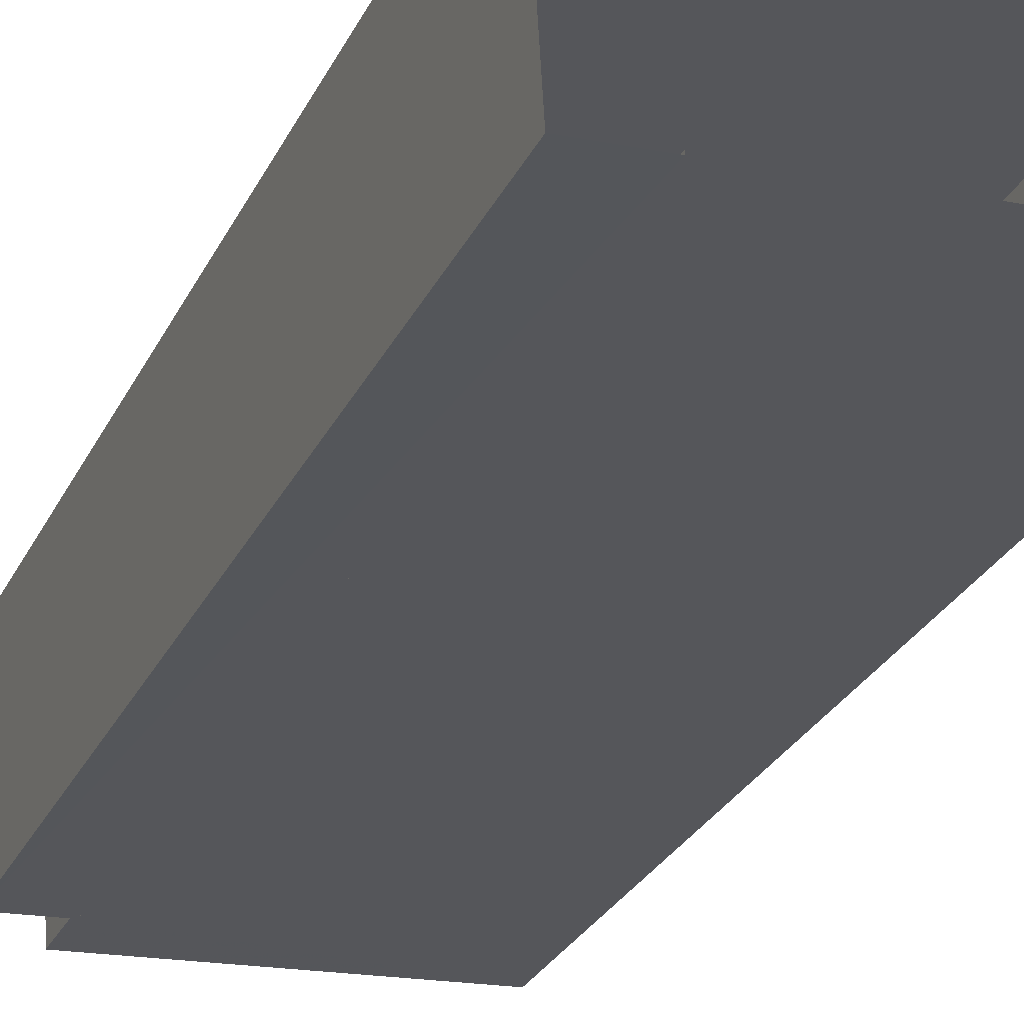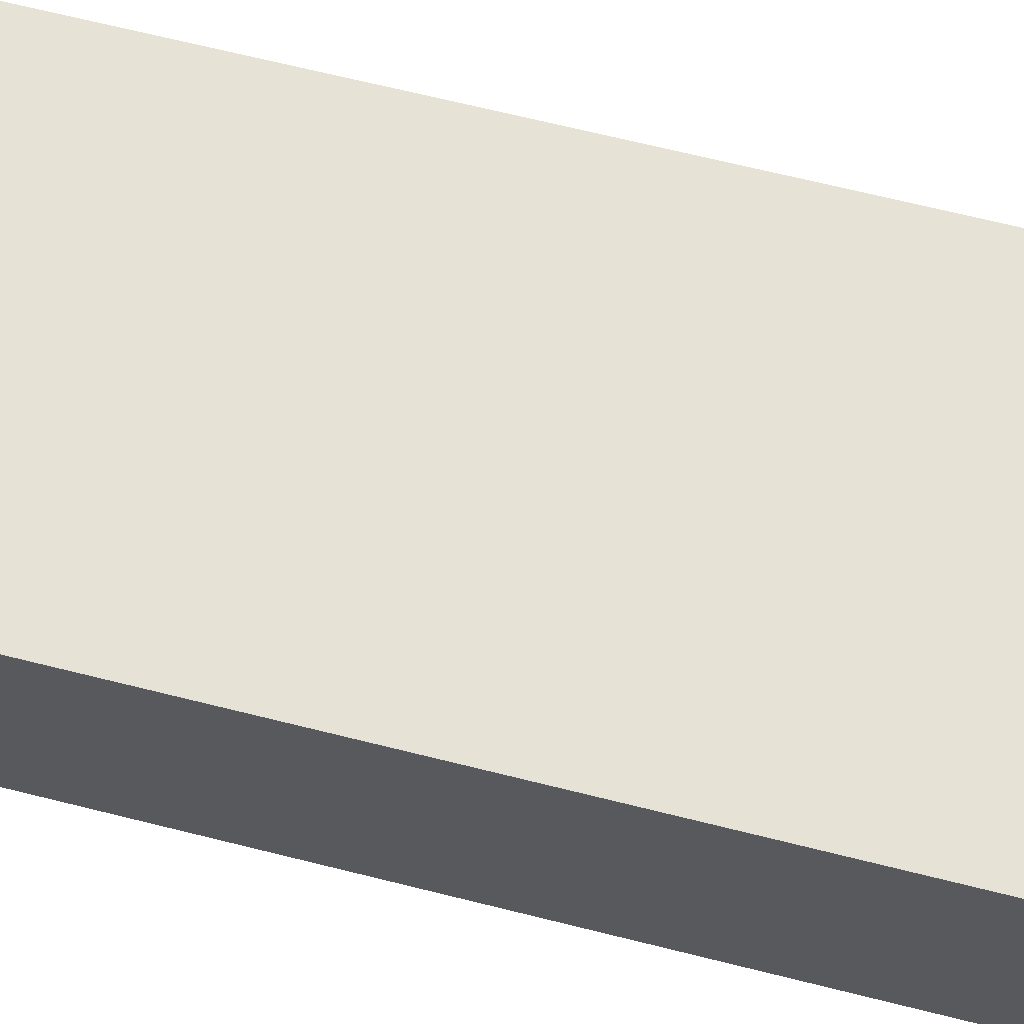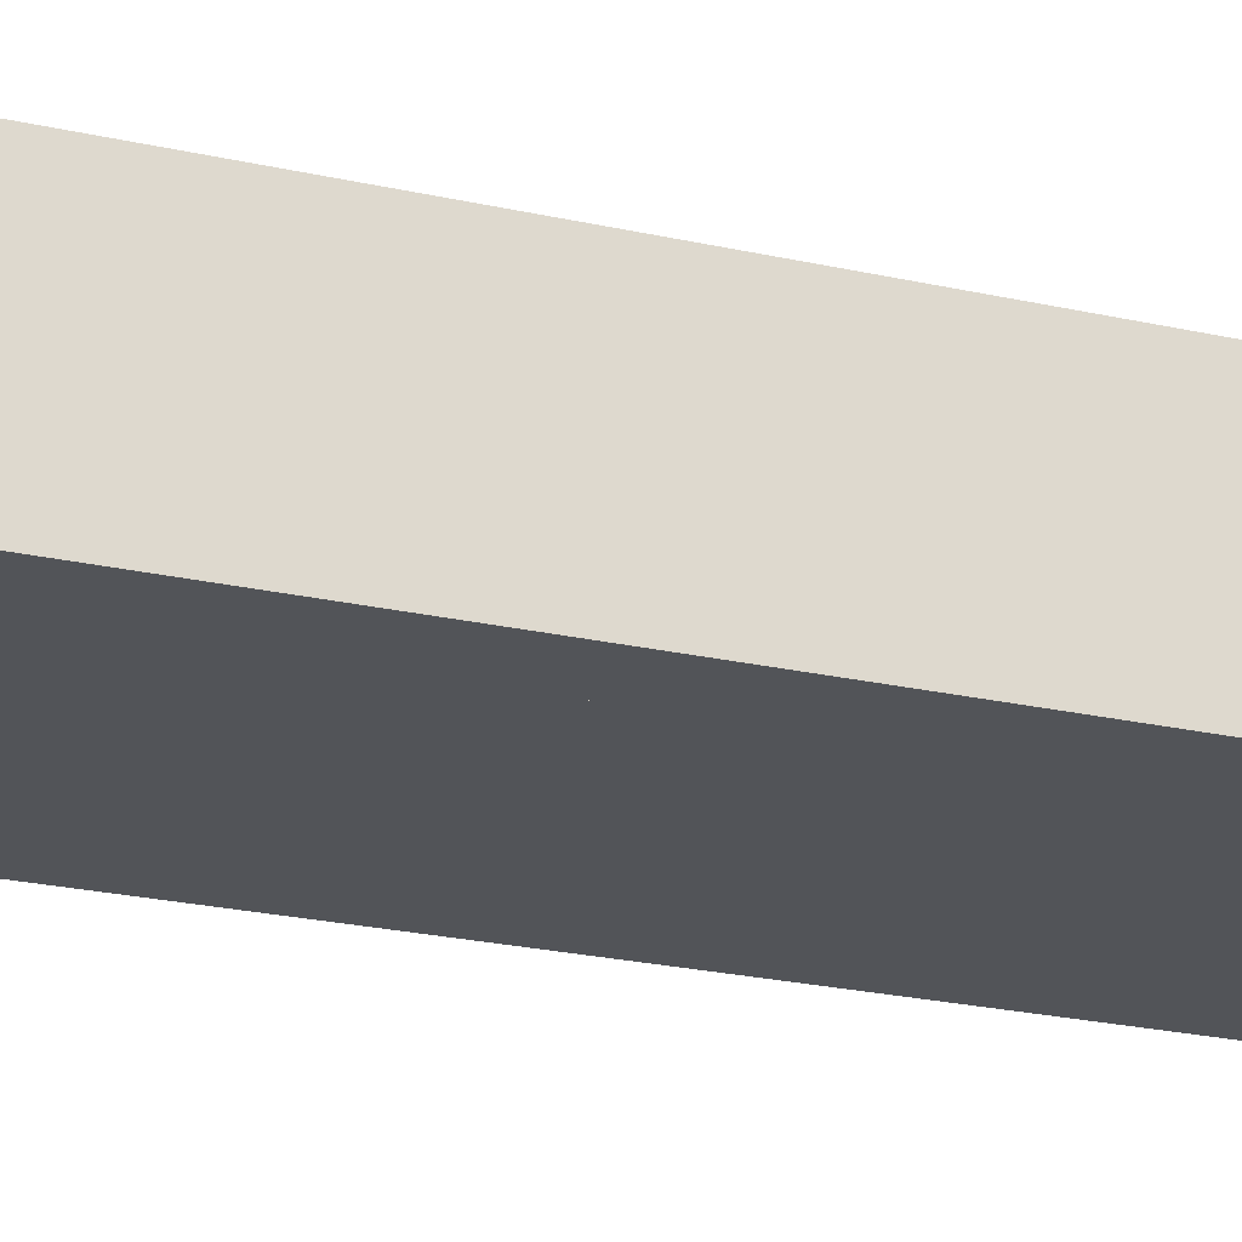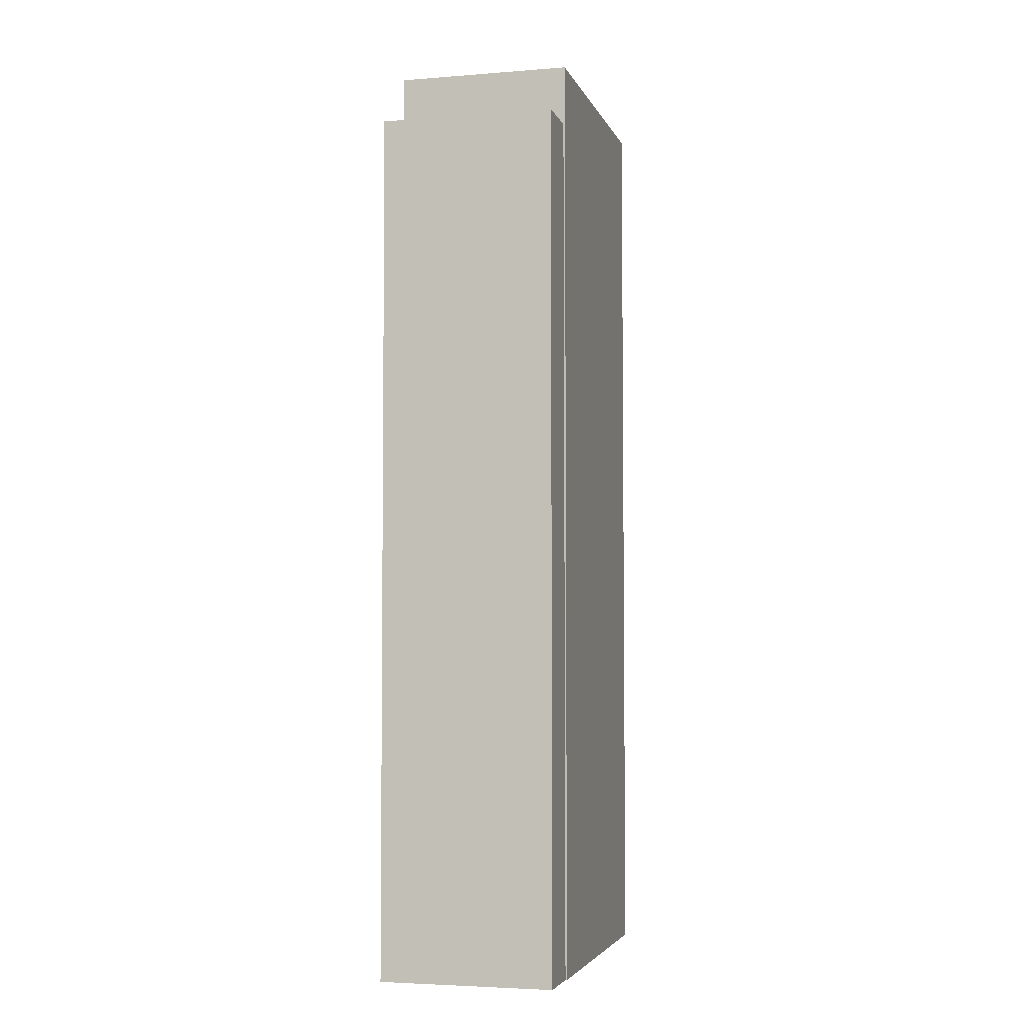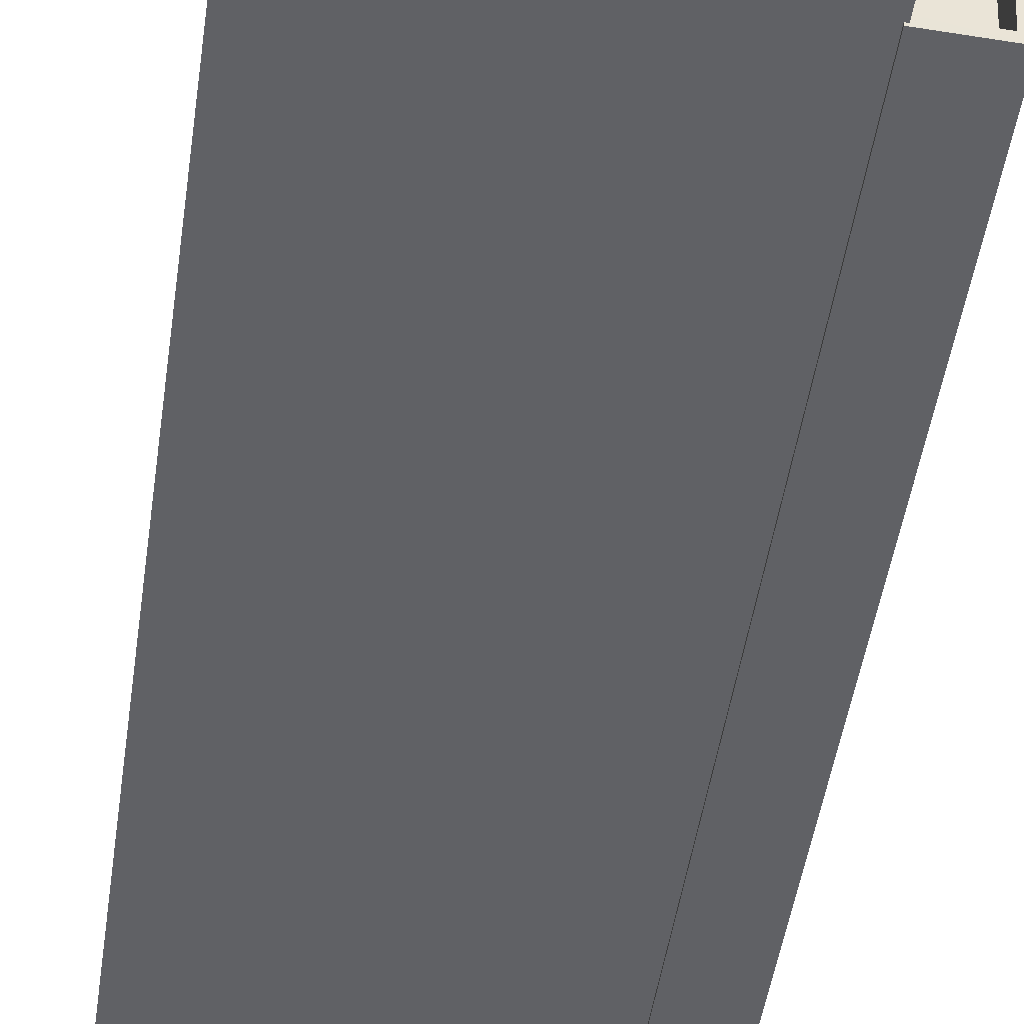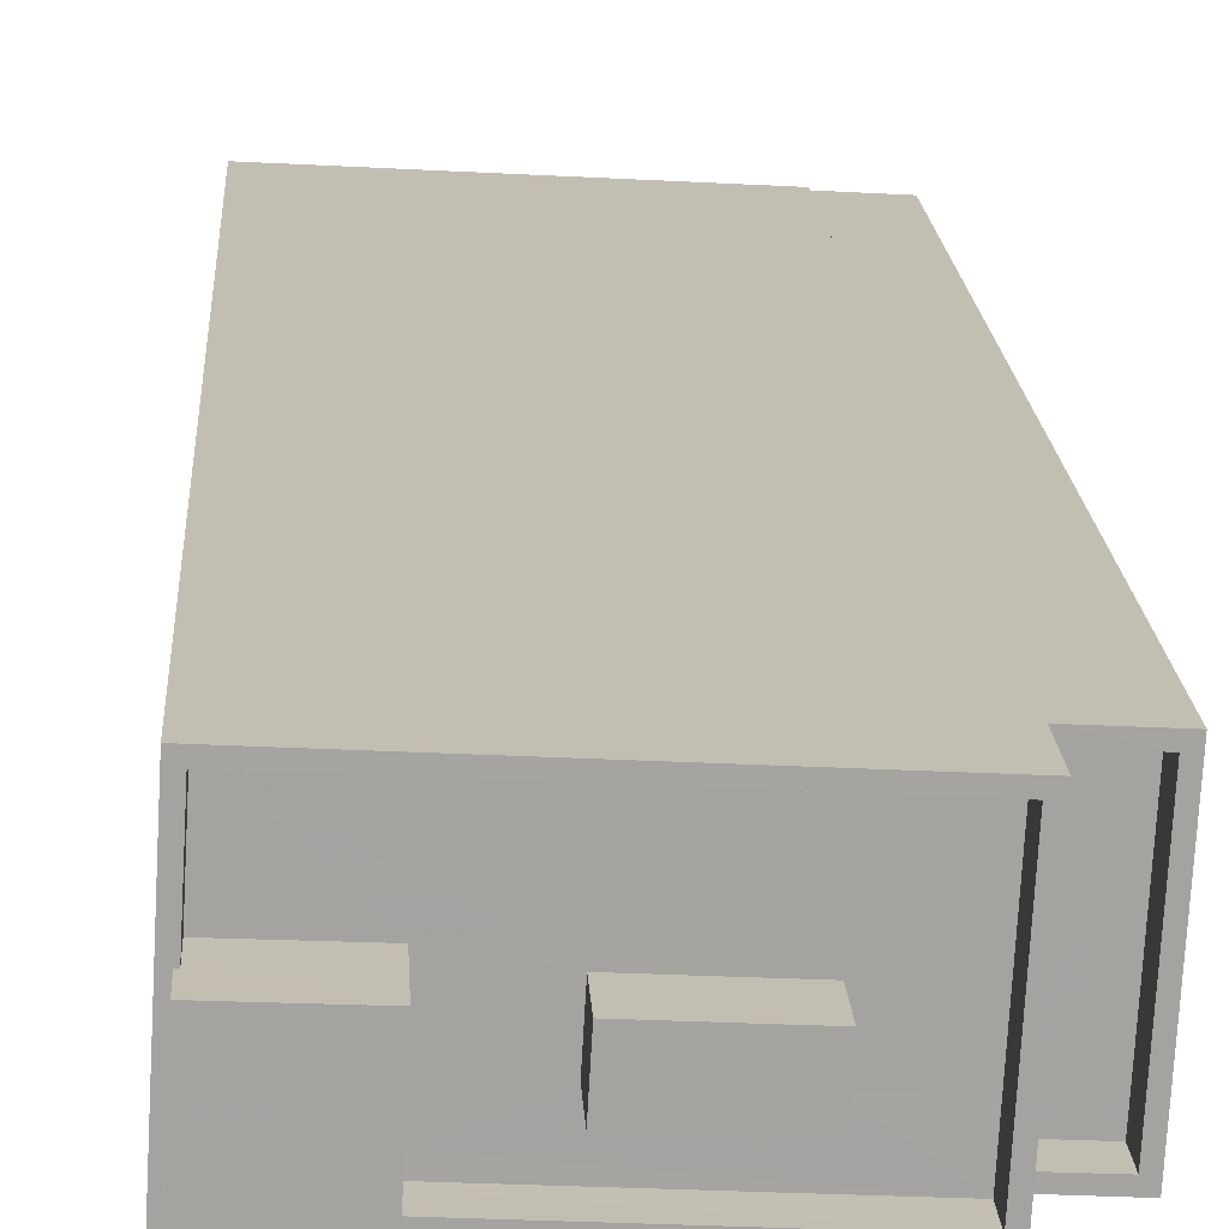
<metadata>
{"format":"obj","ext":"obj","renderer":"f3d","projection":"perspective","resolution":1024,"background":"white","views":[{"elev":-27.3,"azim":158.7,"up":"+Y"},{"elev":66.5,"azim":-75.8,"up":"+Y"},{"elev":-25.9,"azim":70.7,"up":"+Y"},{"elev":-4.1,"azim":101.4,"up":"+Z"},{"elev":-47.4,"azim":-8.1,"up":"+Y"},{"elev":17.2,"azim":-3.1,"up":"+Y"}]}
</metadata>
<code>
v -5425 -3.61e+04 3.104
v -5425 -3.61e+04 3.104
v -5435 -3.61e+04 3.105
v -5435 -3.61e+04 3.103
v -5425 -3.61e+04 3.102
v -5423 -3.61e+04 3.104
v -5423 -3.61e+04 3.102
v -5425 -3.61e+04 3.102
v -5427 -3.61e+04 35.51
v -5430 -3.61e+04 35.52
v -5430 -3.61e+04 35.51
v -5427 -3.61e+04 35.51
v -5435 -3.61e+04 34.08
v -5425 -3.61e+04 34.08
v -5432 -3.61e+04 34.08
v -5435 -3.61e+04 34.08
v -5425 -3.61e+04 34.08
v -5427 -3.61e+04 34.08
v -5432 -3.61e+04 34.08
v -5430 -3.61e+04 34.08
v -5430 -3.61e+04 34.08
v -5432 -3.61e+04 34.08
v -5435 -3.61e+04 34.08
v -5435 -3.61e+04 34.08
v -5425 -3.61e+04 34.08
v -5427 -3.61e+04 34.08
v -5425 -3.61e+04 35.08
v -5425 -3.61e+04 35.08
v -5425 -3.61e+04 35.08
v -5425 -3.61e+04 35.08
v -5435 -3.61e+04 35.08
v -5435 -3.61e+04 35.08
v -5435 -3.61e+04 35.08
v -5435 -3.61e+04 35.08
v -5435 -3.61e+04 35.08
v -5435 -3.61e+04 35.08
v -5435 -3.61e+04 35.08
v -5435 -3.61e+04 35.08
v -5432 -3.61e+04 36.03
v -5435 -3.61e+04 36.03
v -5435 -3.61e+04 36.02
v -5432 -3.61e+04 36.02
v -5425 -3.61e+04 32.03
v -5424 -3.61e+04 32.02
v -5423 -3.61e+04 32.03
v -5425 -3.61e+04 32.02
v -5425 -3.61e+04 33.02
v -5423 -3.61e+04 33.02
v -5425 -3.61e+04 33.02
v -5425 -3.61e+04 33.03
v -5425 -3.61e+04 33.03
v -5425 -3.61e+04 33.03
v -5423 -3.61e+04 33.03
v -5423 -3.61e+04 33.03
v -5424 -3.61e+04 33.02
v -5425 -3.61e+04 33.02
v -5425 -3.61e+04 33.02
f 1 2 3
f 4 3 5
f 5 2 6
f 5 6 7
f 8 5 7
f 3 2 5
f 9 10 11
f 9 12 10
f 13 14 15
f 13 15 16
f 14 17 18
f 19 15 20
f 14 18 20
f 15 14 20
f 21 22 19
f 23 22 24
f 24 21 25
f 19 20 21
f 17 26 18
f 25 26 17
f 21 26 25
f 22 21 24
f 27 28 29
f 28 30 29
f 31 32 33
f 34 31 33
f 32 30 28
f 34 33 35
f 36 32 28
f 37 38 36
f 33 32 38
f 38 32 36
f 27 29 31
f 34 27 31
f 39 40 41
f 42 39 41
f 43 44 45
f 43 46 44
f 47 48 49
f 50 51 52
f 53 51 54
f 48 53 54
f 49 48 55
f 50 54 51
f 54 55 48
f 56 47 57
f 52 57 50
f 50 57 49
f 57 47 49
f 11 10 21
f 20 11 21
f 21 12 26
f 21 10 12
f 26 9 18
f 26 12 9
f 9 11 20
f 18 9 20
f 14 28 17
f 17 27 25
f 17 28 27
f 28 14 13
f 36 28 13
f 35 24 34
f 35 23 24
f 16 36 13
f 16 37 36
f 27 24 25
f 27 34 24
f 57 30 56
f 5 56 4
f 4 56 32
f 56 30 32
f 32 3 4
f 32 31 3
f 29 1 3
f 31 29 3
f 29 30 52
f 51 1 29
f 57 52 30
f 51 2 1
f 29 52 51
f 33 41 40
f 33 38 41
f 22 35 39
f 39 35 40
f 22 23 35
f 40 35 33
f 22 39 19
f 39 42 19
f 42 15 19
f 16 15 37
f 38 37 41
f 41 37 42
f 37 15 42
f 54 43 45
f 54 50 43
f 55 45 44
f 55 54 45
f 55 44 46
f 49 55 46
f 49 46 43
f 50 49 43
f 48 7 6
f 53 48 6
f 48 8 7
f 48 47 8
f 5 8 47
f 56 5 47
f 2 53 6
f 2 51 53

</code>
